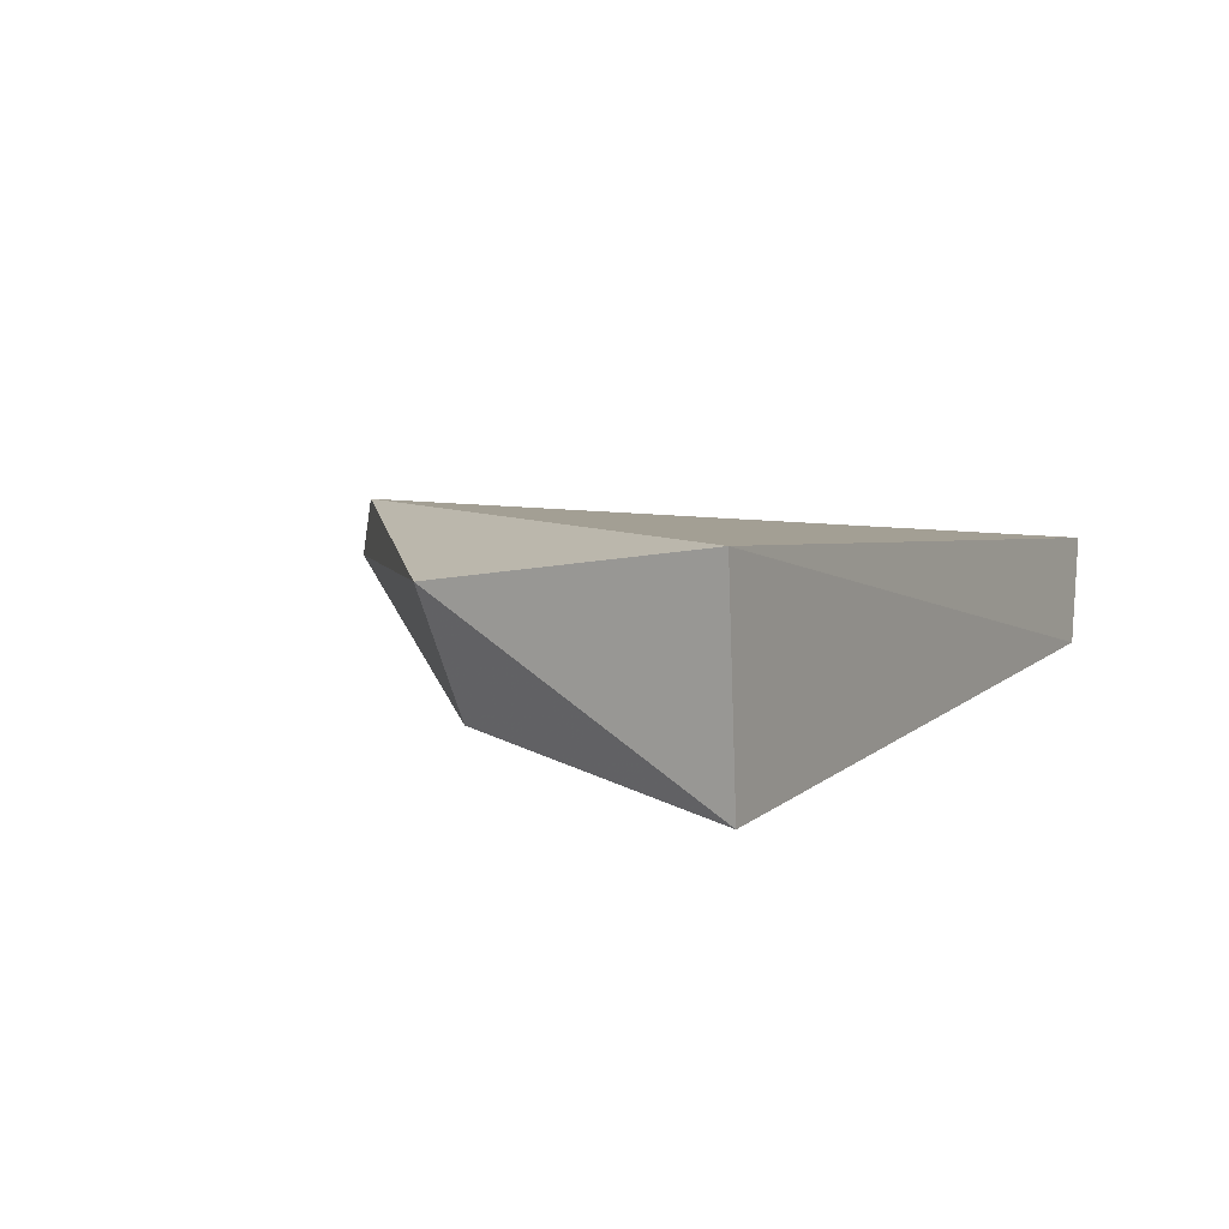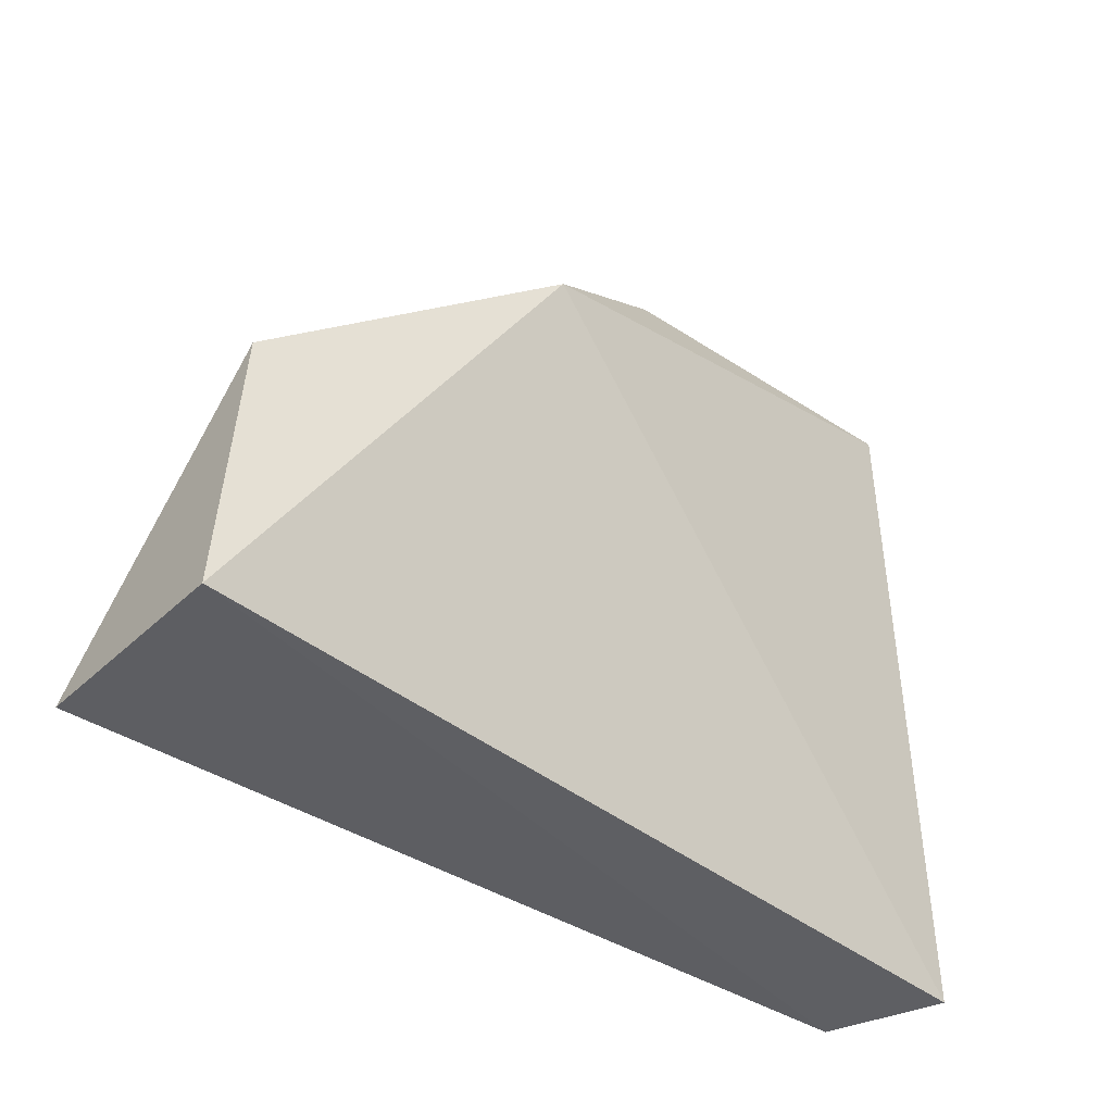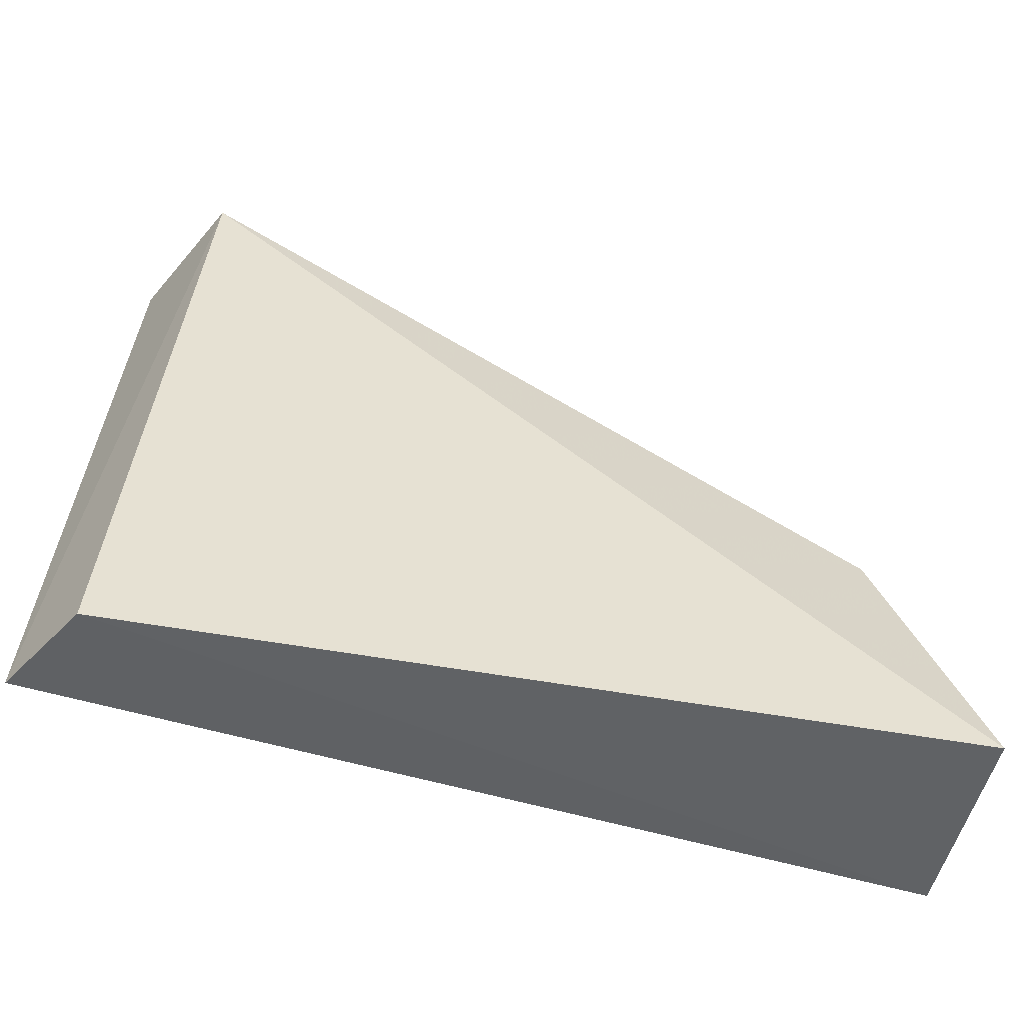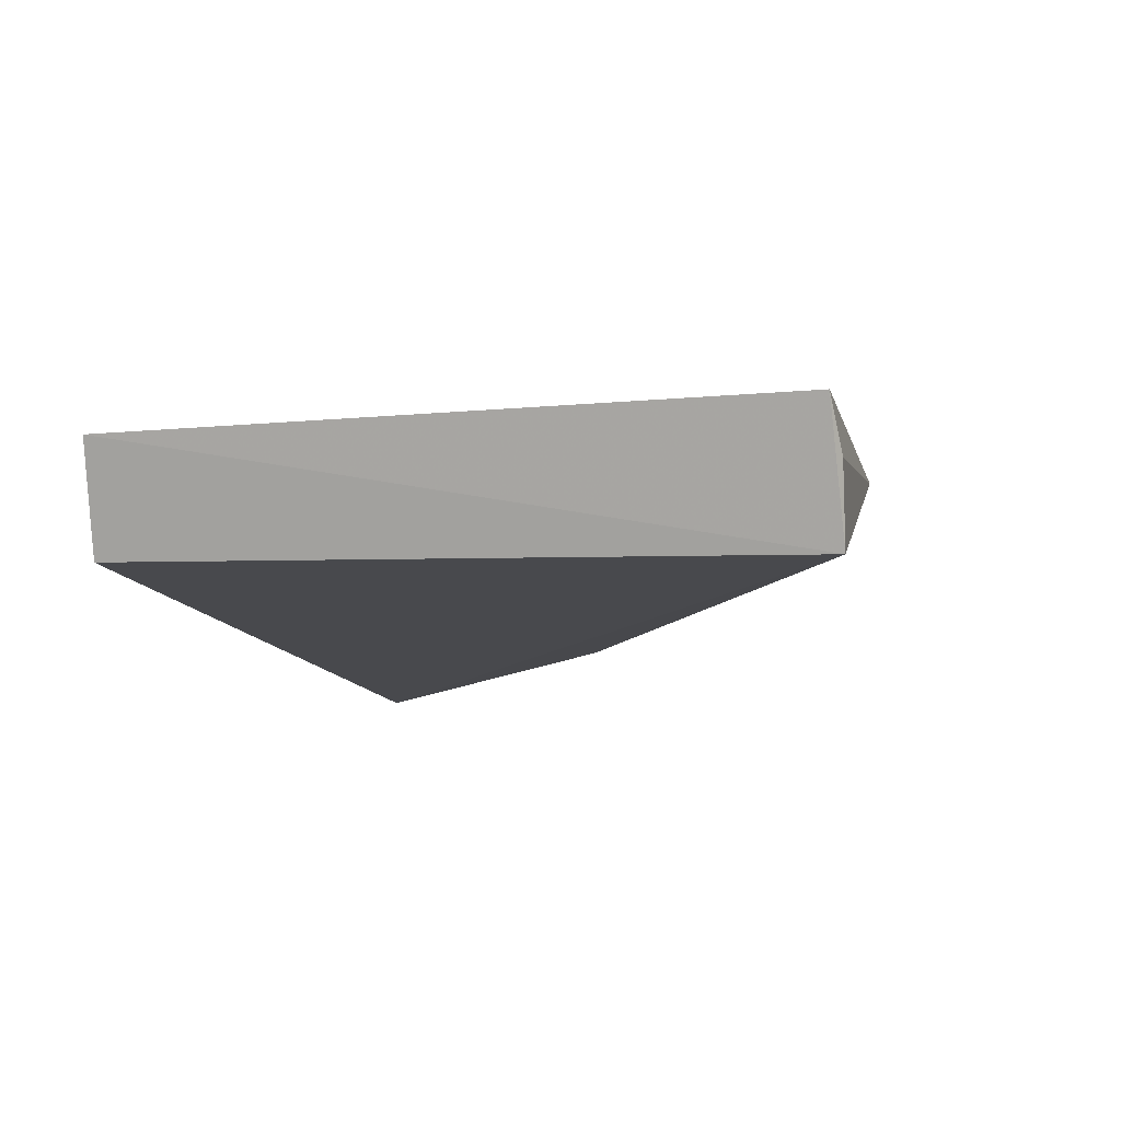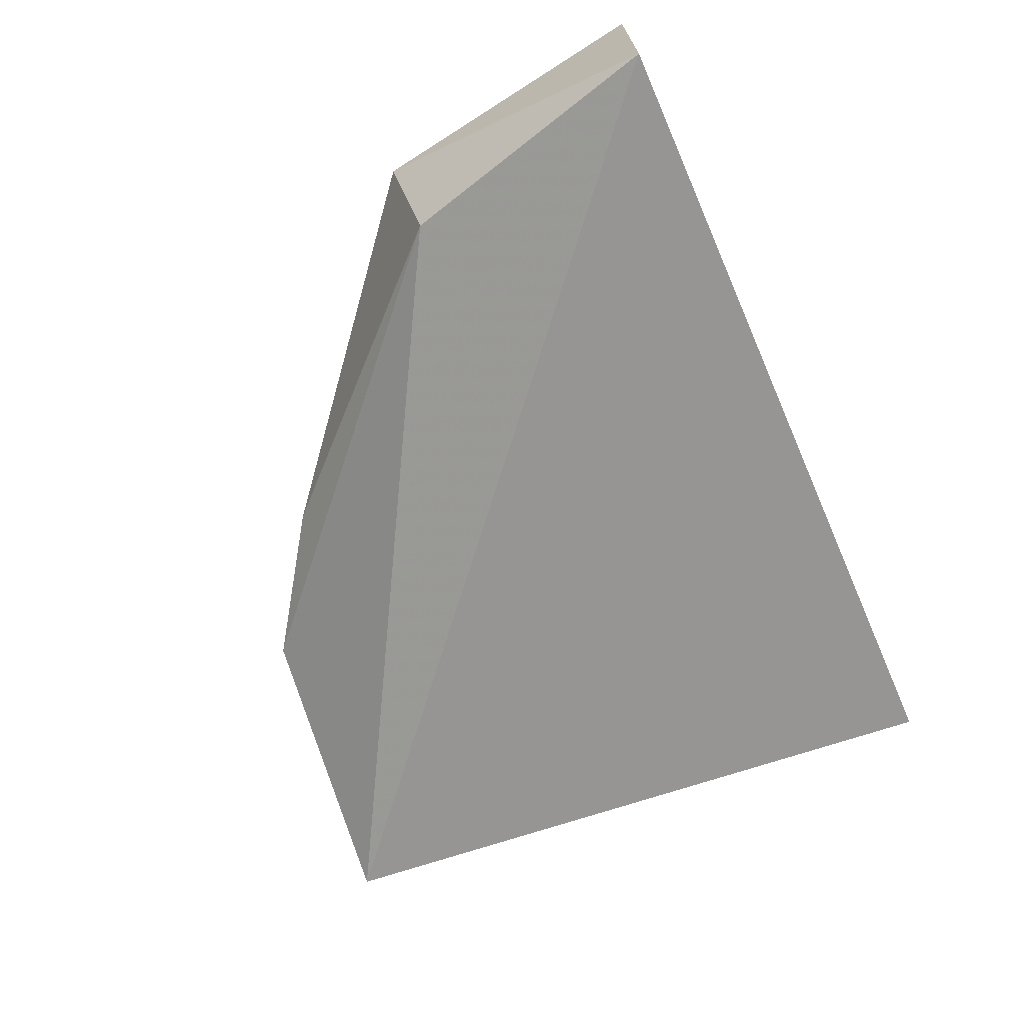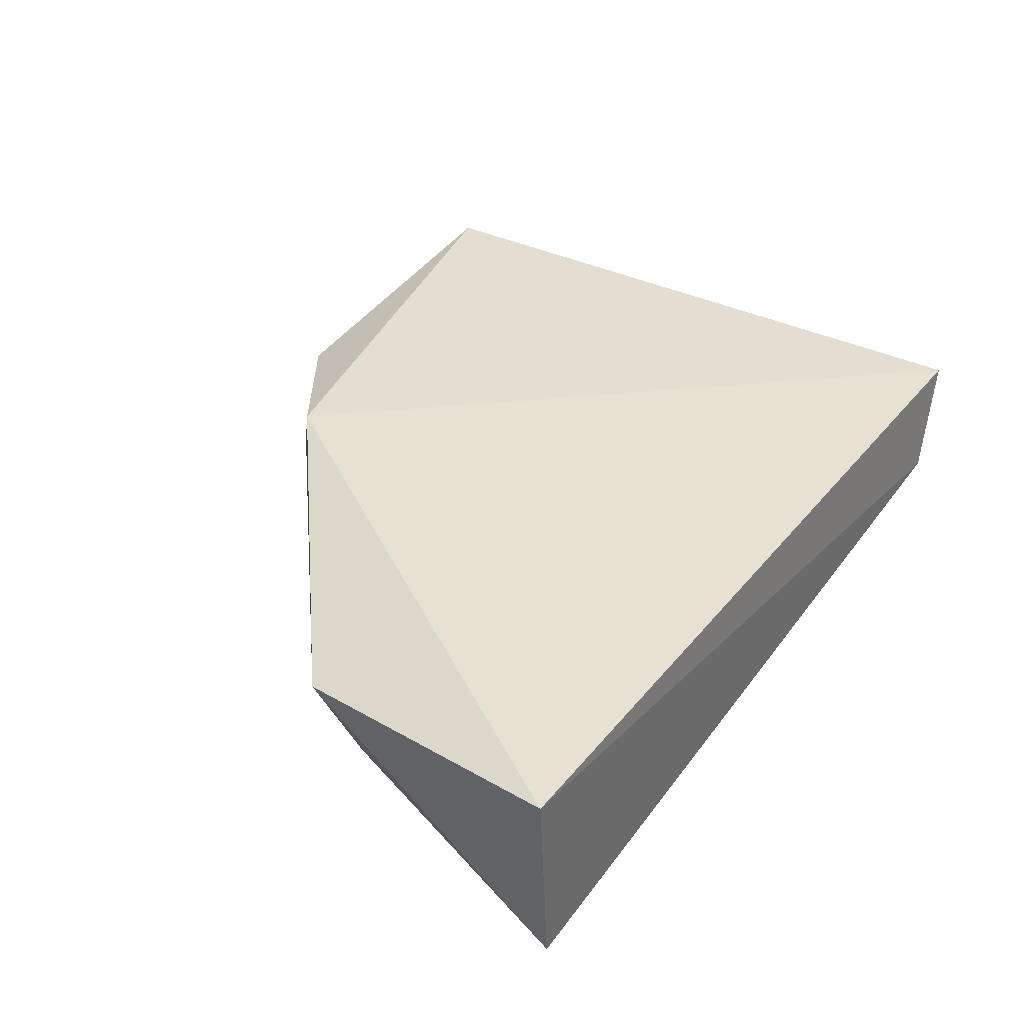
<metadata>
{"format":"obj","ext":"obj","renderer":"f3d","projection":"perspective","resolution":1024,"background":"white","views":[{"elev":5.1,"azim":-63.2,"up":"+Z"},{"elev":-37.7,"azim":-43.6,"up":"+Y"},{"elev":-50.9,"azim":163.5,"up":"+Y"},{"elev":-8.4,"azim":103.5,"up":"+Z"},{"elev":-71.1,"azim":-67.4,"up":"+Z"},{"elev":38.4,"azim":-57.3,"up":"+Z"}]}
</metadata>
<code>
v 0.03027 0.03116 0.02475
v 0.03401 -0.02074 0.02347
v 0.02592 0.03157 0.01431
v -0.03625 -0.02022 0.009995
v -0.03733 -0.02014 0.02653
v 0.03021 -0.02141 0.01495
v -0.009304 0.02204 0.02751
v 0.004257 0.03139 0.02305
v -0.0336 0.003226 0.02346
v 0.02795 0.03173 0.02056
v -0.02969 0.001866 0.01391
v -0.007387 0.02399 0.02308
f 1 2 3
f 6 3 2
f 6 4 3
f 6 5 4
f 6 2 5
f 7 5 2
f 7 2 1
f 8 7 1
f 9 4 5
f 9 5 7
f 10 8 1
f 10 1 3
f 10 3 8
f 11 8 3
f 11 3 4
f 11 4 9
f 12 9 7
f 12 7 8
f 12 11 9
f 12 8 11

</code>
